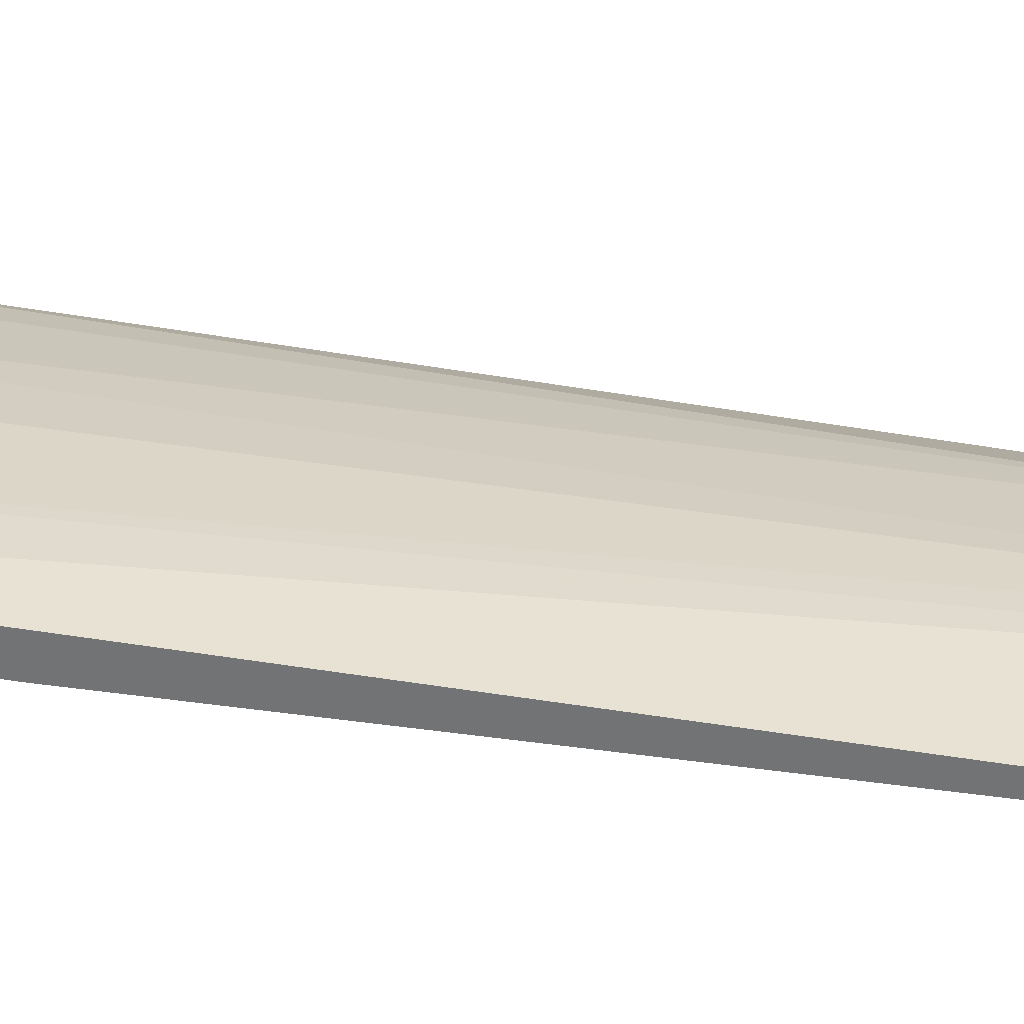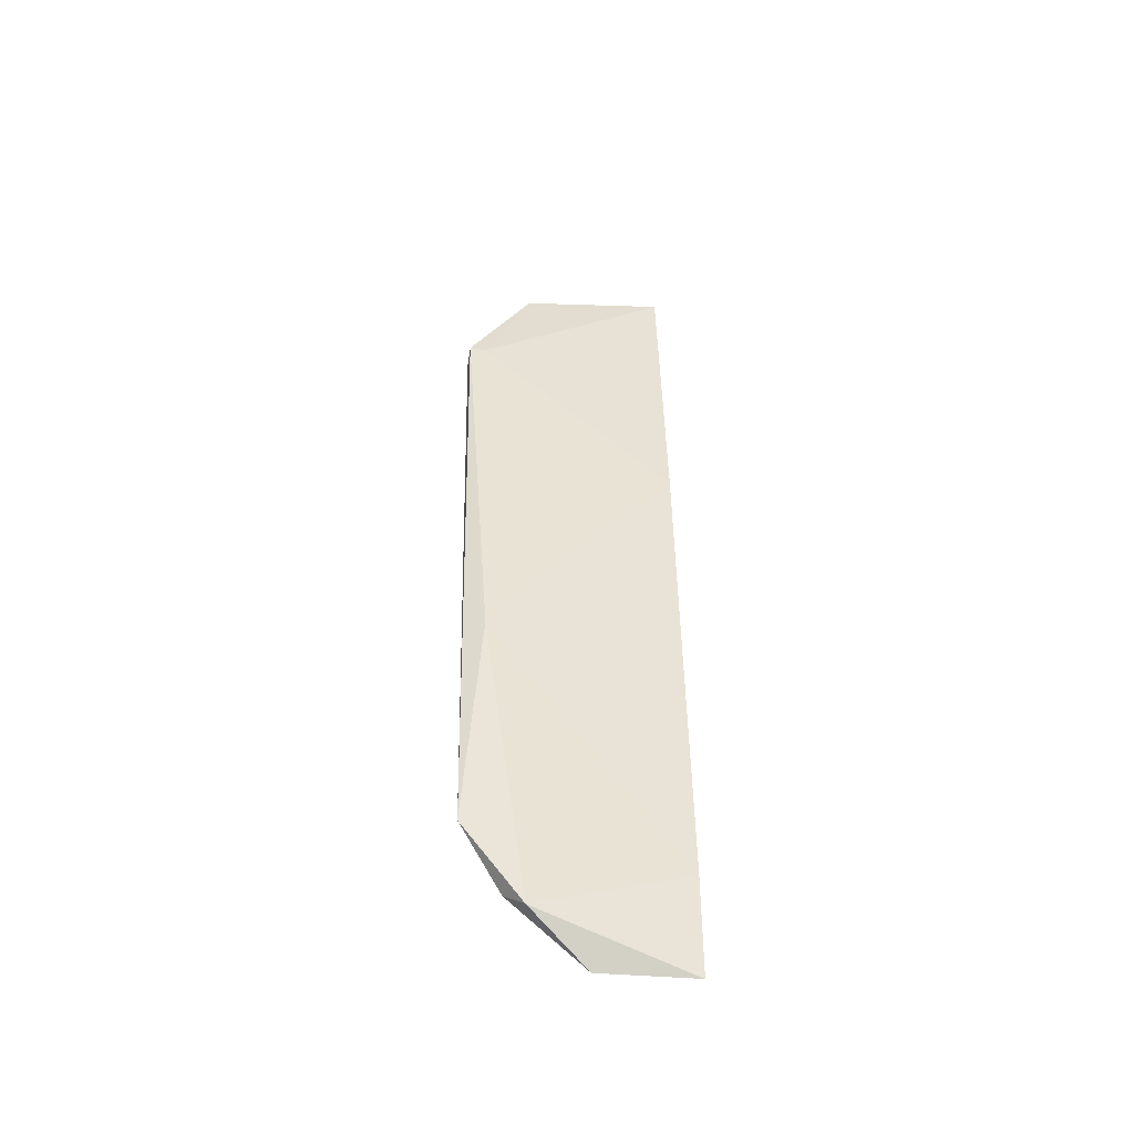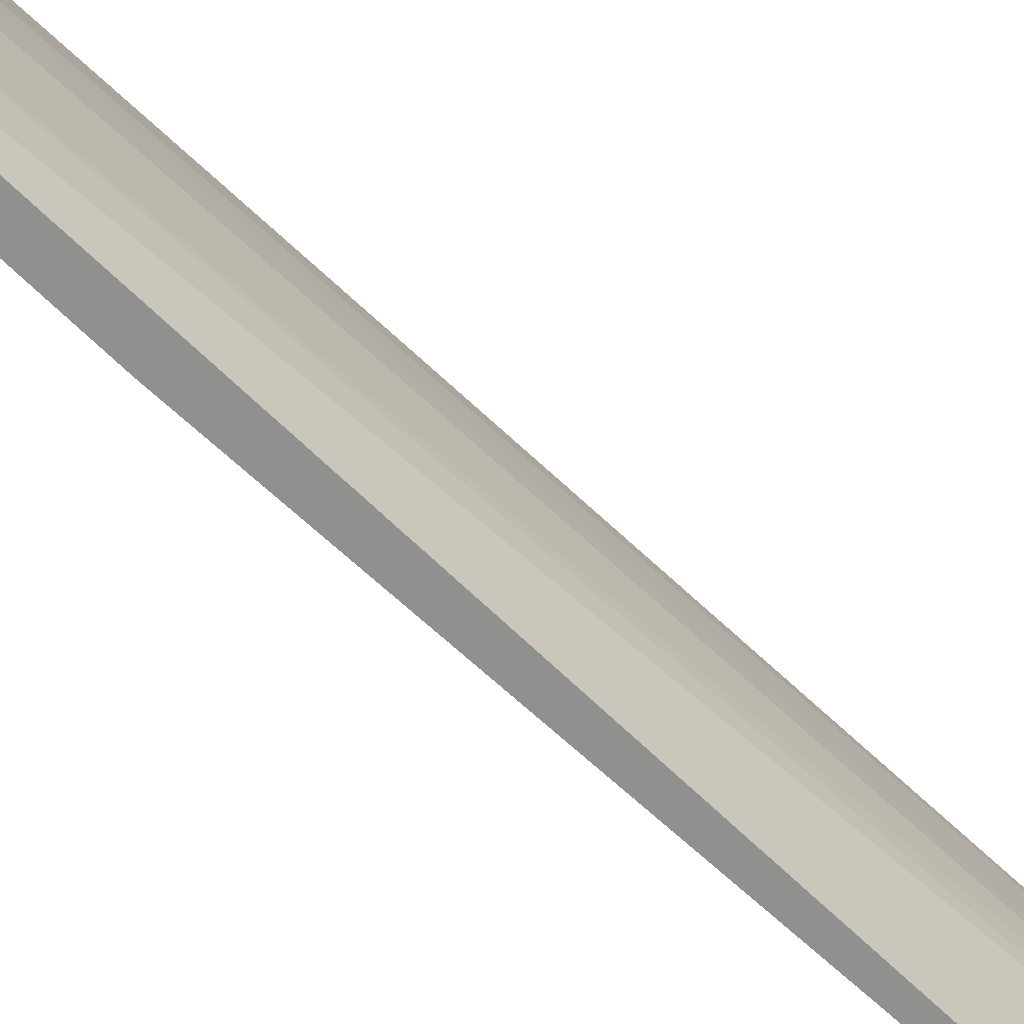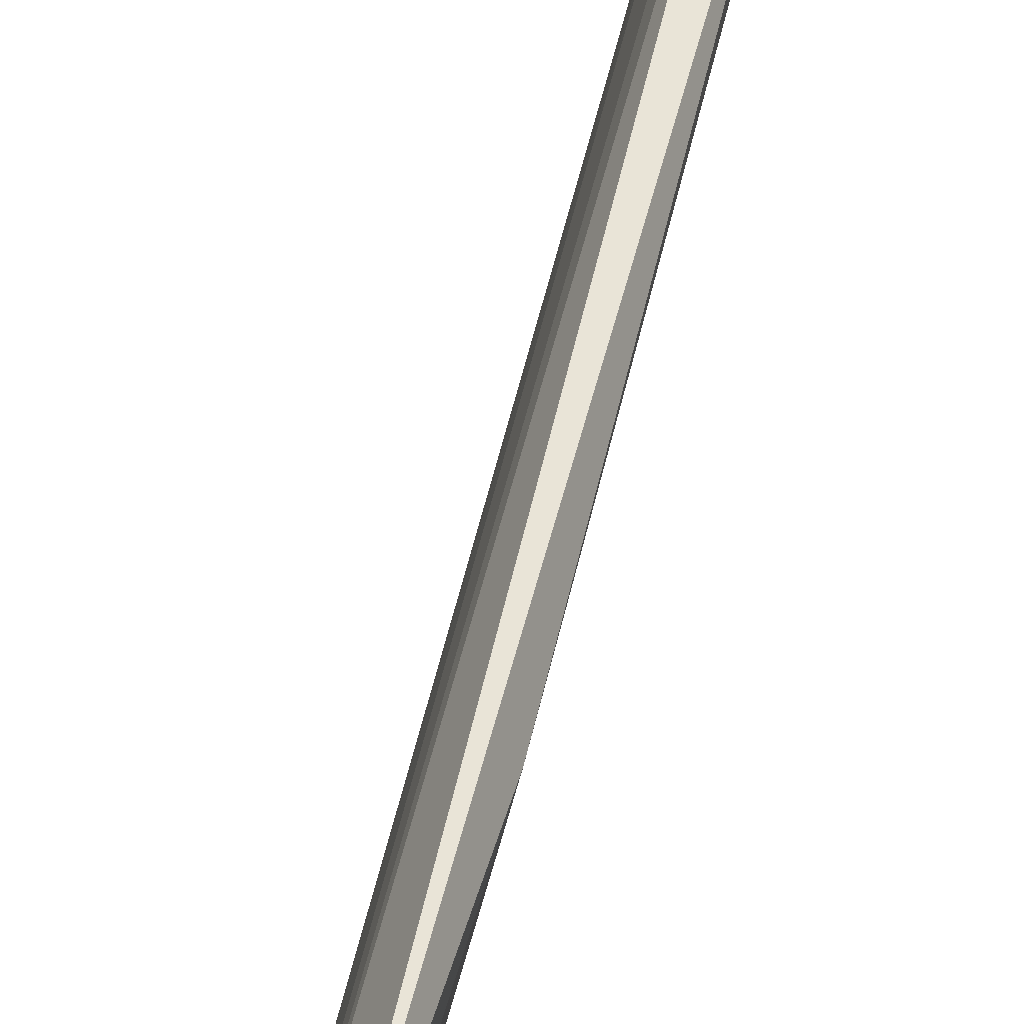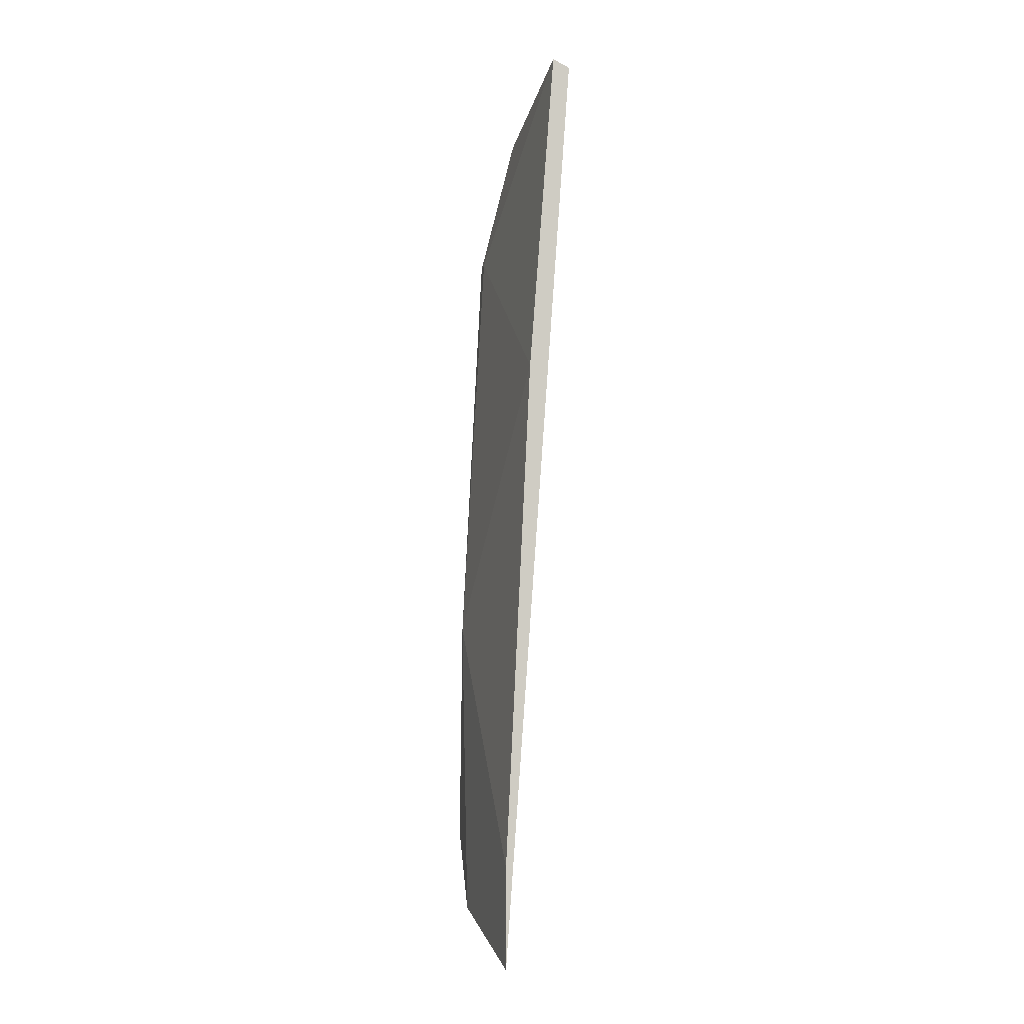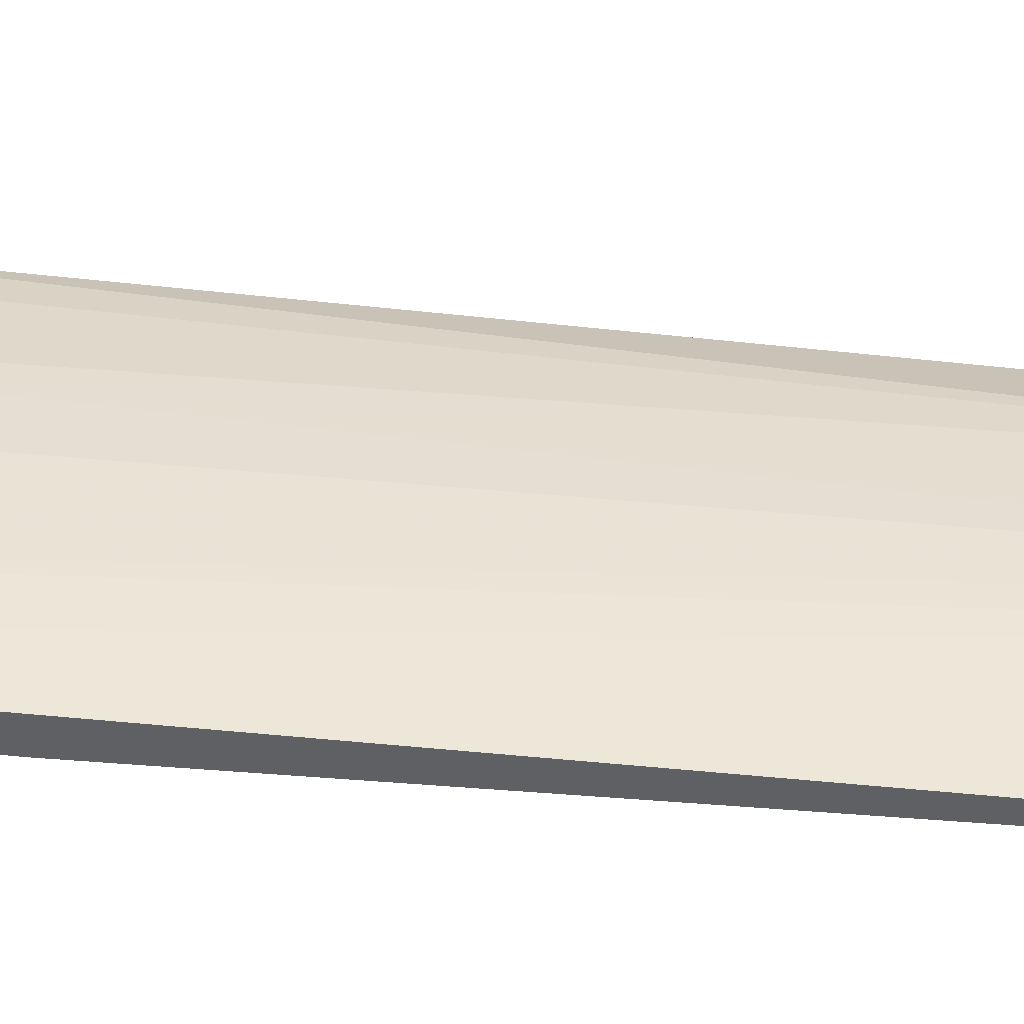
<metadata>
{"format":"obj","ext":"obj","renderer":"f3d","projection":"perspective","resolution":1024,"background":"white","views":[{"elev":-55.8,"azim":84.5,"up":"+Y"},{"elev":-44.3,"azim":-100.7,"up":"+Z"},{"elev":-65.5,"azim":49.6,"up":"+Y"},{"elev":60.2,"azim":-162.9,"up":"+Y"},{"elev":-5.4,"azim":-9.9,"up":"+Z"},{"elev":-44.4,"azim":86.9,"up":"+Y"}]}
</metadata>
<code>
v 0.1952 0.06218 6.807
v 0.1952 3.2e-05 6.832
v 0.1676 0.06218 6.462
v 0.1676 0.07945 6.587
v 0.1676 0.08635 6.493
v 0.1986 0.04492 6.818
v 0.2021 0.01385 6.832
v 0.2021 3.2e-05 6.828
v 0.1745 3.2e-05 6.486
v 0.1745 3.2e-05 6.445
v 0.1745 0.06909 6.469
v 0.1779 0.03803 6.445
v 0.1779 0.04492 6.452
v 0.1779 0.0829 6.759
v 0.1779 0.08981 6.759
v 0.1848 3.2e-05 6.697
v 0.1848 0.08981 6.756
v 0.1883 0.06218 6.811
v 0.1883 0.0829 6.776
f 11 19 1
f 10 8 16
f 3 4 5
f 18 19 15
f 5 4 15
f 16 8 2
f 3 5 11
f 3 10 9
f 10 16 9
f 4 3 9
f 16 4 9
f 4 16 14
f 18 15 14
f 15 4 14
f 16 2 14
f 2 18 14
f 15 19 17
f 5 15 17
f 19 11 17
f 11 5 17
f 10 3 12
f 8 10 12
f 3 11 12
f 11 13 12
f 6 18 7
f 13 6 7
f 2 8 7
f 18 2 7
f 12 13 7
f 8 12 7
f 19 18 1
f 18 6 1
f 6 13 1
f 13 11 1

</code>
